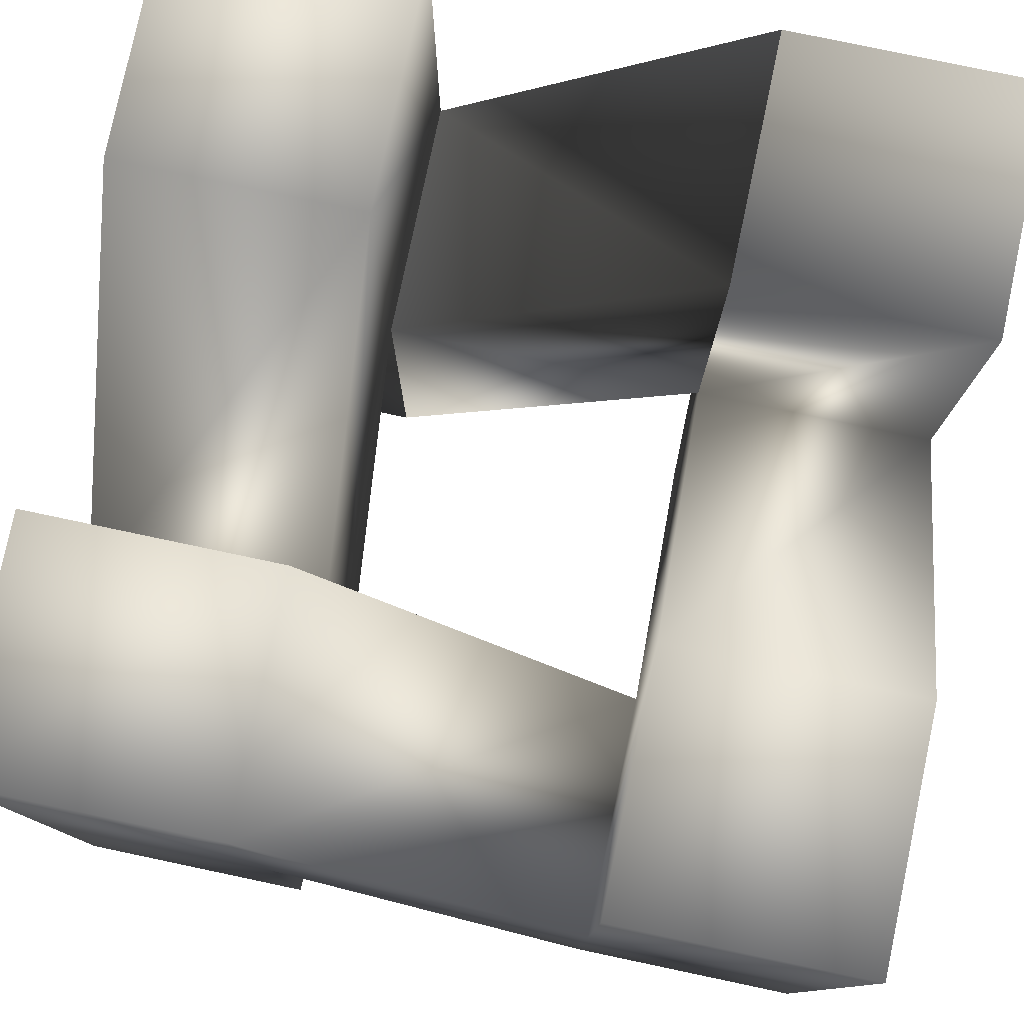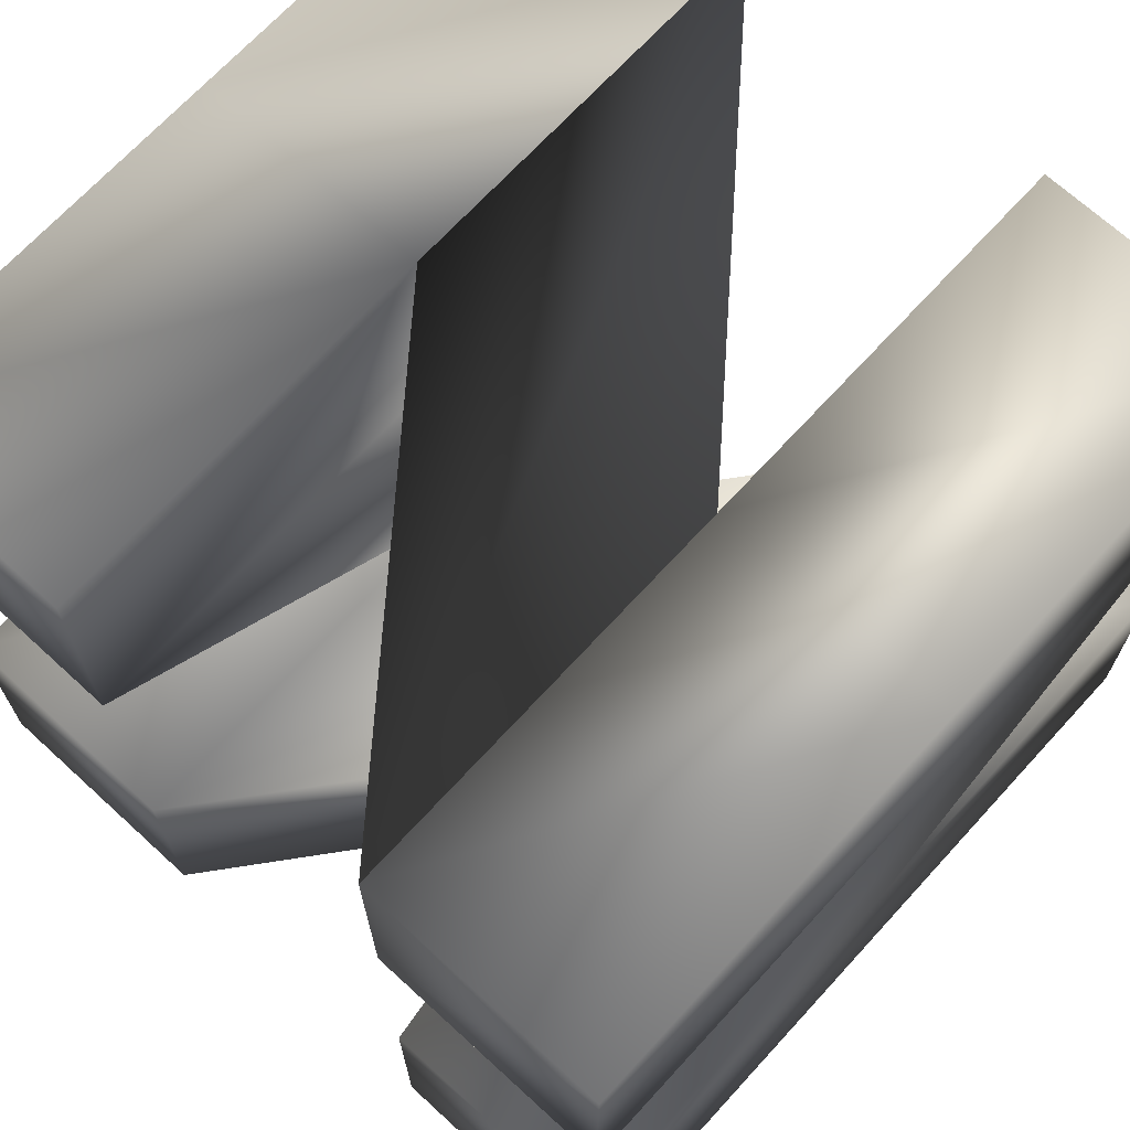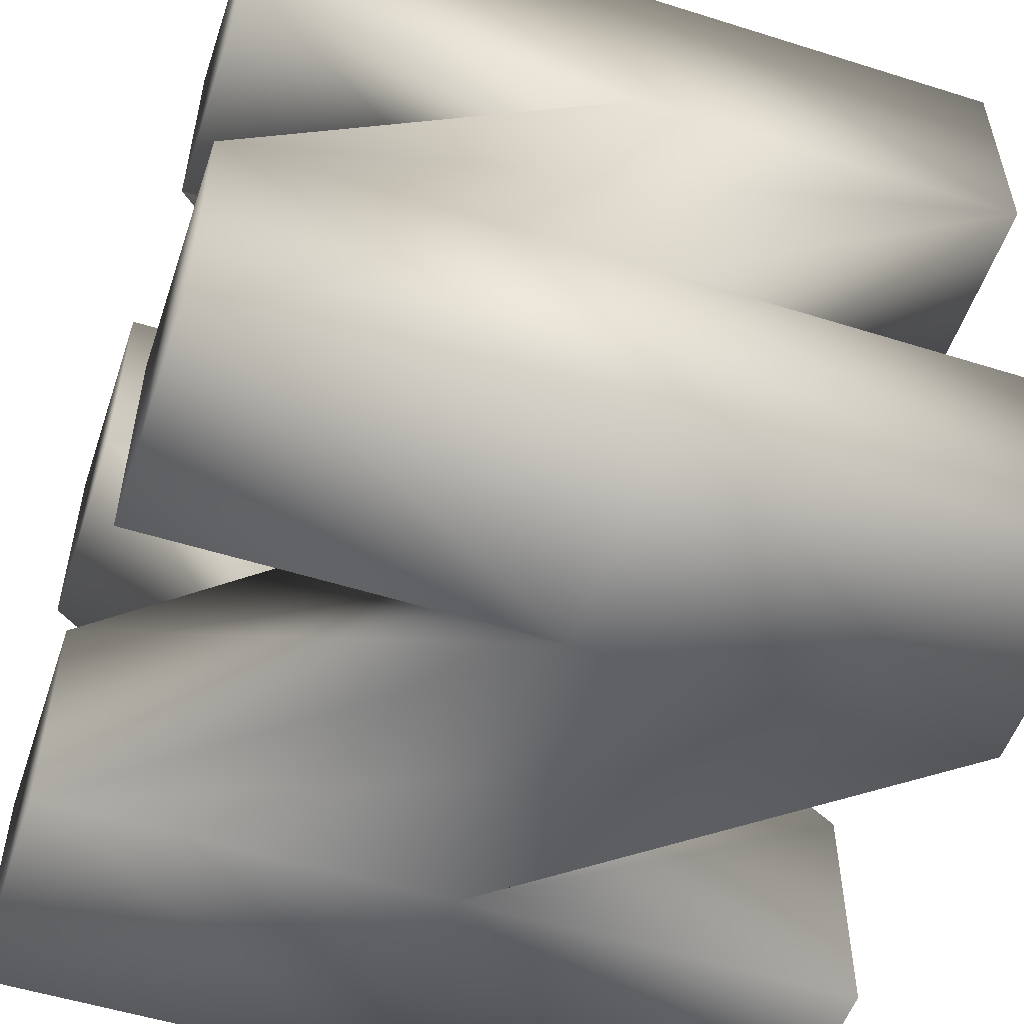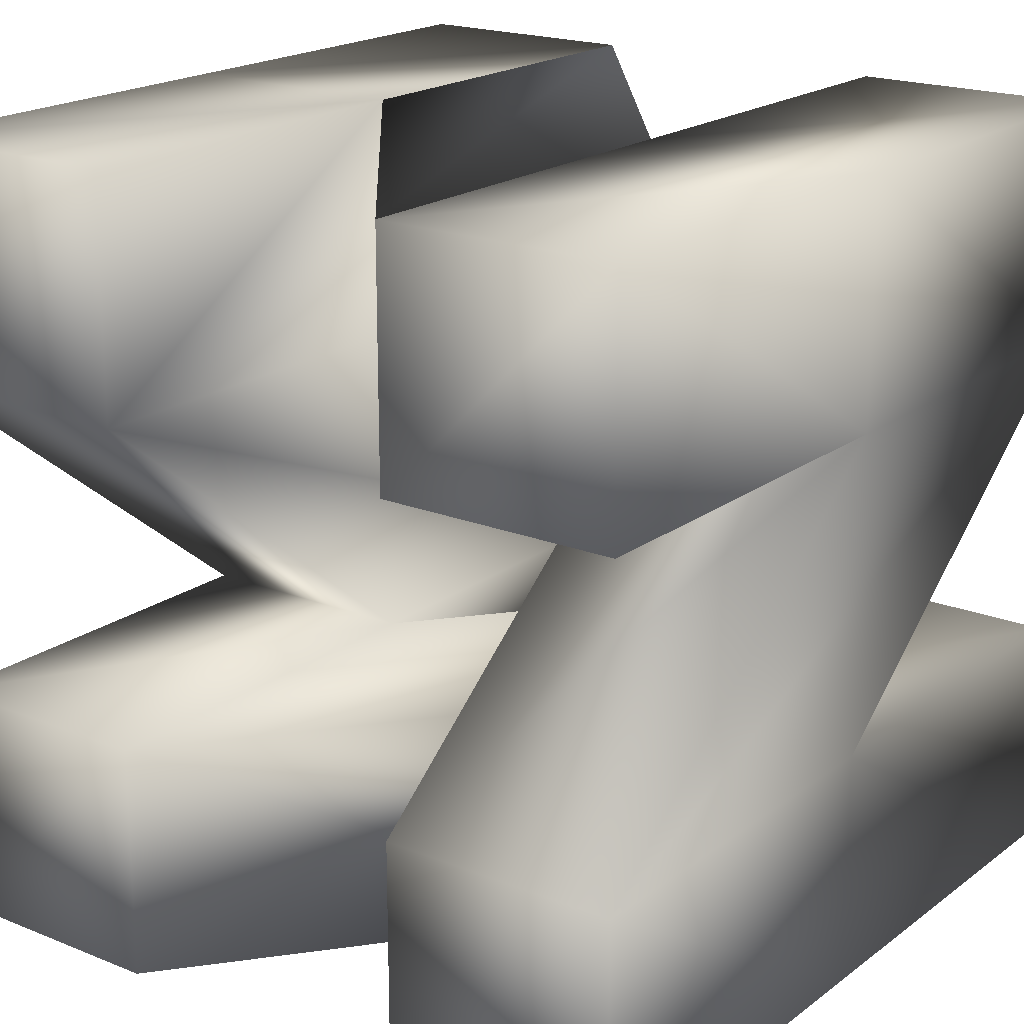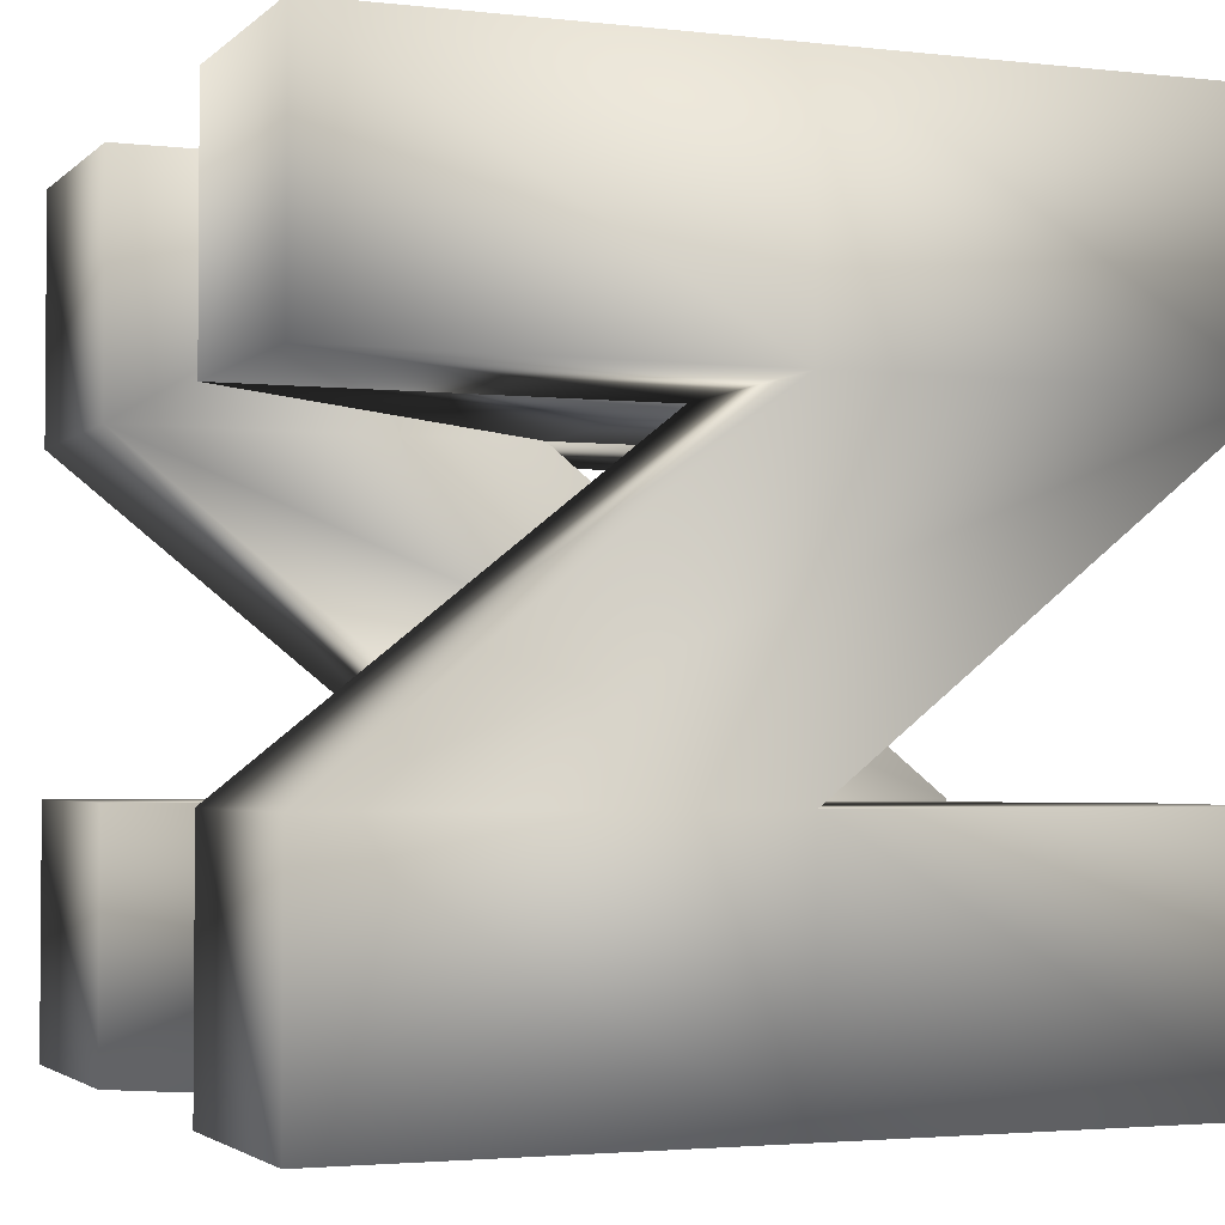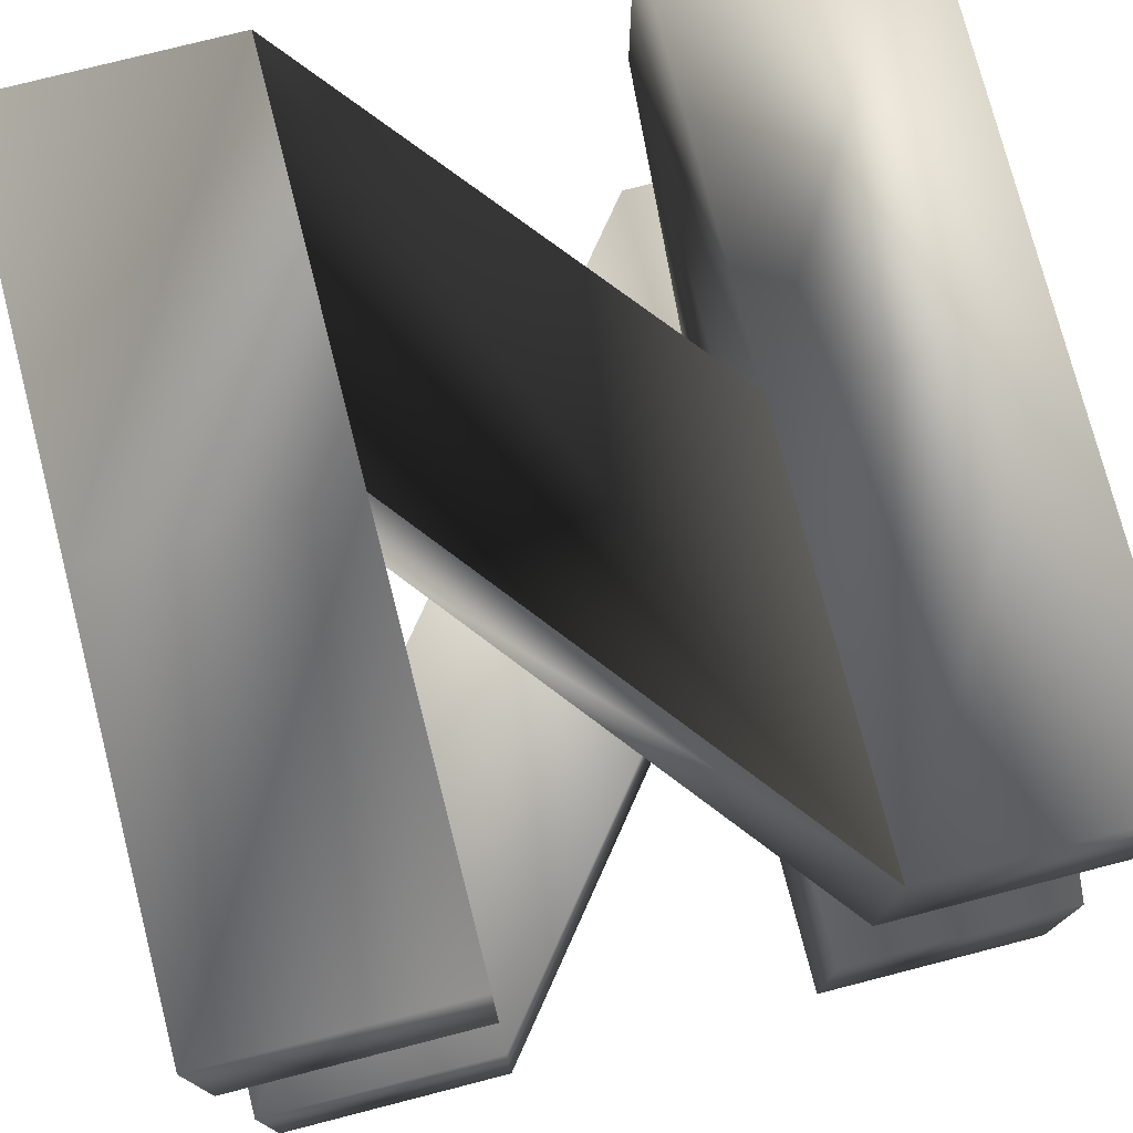
<metadata>
{"format":"obj","ext":"obj","renderer":"f3d","projection":"perspective","resolution":1024,"background":"white","views":[{"elev":79.1,"azim":-168.1,"up":"+Y"},{"elev":69.3,"azim":42.5,"up":"+Z"},{"elev":-53.8,"azim":71.5,"up":"+Z"},{"elev":19.6,"azim":36.7,"up":"+Z"},{"elev":-2.7,"azim":-111.8,"up":"+Z"},{"elev":76.0,"azim":-14.4,"up":"+Z"}]}
</metadata>
<code>
o Mesh_Logo
v -2 -2 -2
v -2 0 -2
v -2 0 -0.8
v -2 -2 -0.8
v -2 2 -2
v -2 2 -0.8
v -2 2 2
v -2 -0 2
v -2 -0 0.8
v -2 2 0.8
v -2 -2 2
v -2 -2 0.8
v -0.8 2 -0.8
v -0.8 2 -2
v -0.8 0 -2
v -0.8 0 -0.8
v -0.8 -2 0.8
v -0.8 -2 2
v -0.8 1e-06 2
v -0.8 -0 0.8
v 0.8 2 0.8
v 0.8 -0 0.8
v 0.8 -2 -0.8
v 0.8 0 -0.8
v 0.8 -2 -2
v 0.8 1e-06 -2
v 0.8 2 2
v 0.8 -0 2
v 2 -2 -0.8
v 2 -0 0.8
v 2 2 0.8
v 2 0 -0.8
v 2 0 -2
v 2 -2 -2
v 2 2 -2
v 2 2 -0.8
v 2 -0 2
v 2 2 2
v 2 -2 2
v 2 -2 0.8
v -0.8 -2 -0.8
v -0.8 -2 -2
v -0.8 2 0.8
v -0.8 2 2
v 0.8 2 -2
v 0.8 -2 2
v 0.8 -2 0.8
v 0.8 2 -0.8
f 1 2 3
f 1 3 4
f 2 5 6
f 2 6 3
f 7 8 9
f 7 9 10
f 8 11 12
f 8 12 9
f 12 3 6
f 12 6 9
f 13 14 15
f 13 15 16
f 17 18 19
f 17 19 20
f 13 16 17
f 13 17 20
f 21 22 23
f 21 23 24
f 23 25 26
f 23 26 24
f 21 27 28
f 21 28 22
f 29 30 31
f 29 31 32
f 33 34 29
f 33 29 32
f 35 33 32
f 35 32 36
f 37 38 31
f 37 31 30
f 39 37 30
f 39 30 40
f 41 24 26
f 41 26 42
f 6 5 14
f 6 14 13
f 7 10 43
f 7 43 44
f 12 11 18
f 12 18 17
f 1 4 41
f 1 41 42
f 39 40 47
f 39 47 46
f 29 34 25
f 29 25 23
f 35 36 48
f 35 48 45
f 31 38 27
f 31 27 21
f 9 6 13
f 9 13 20
f 10 9 20
f 10 20 43
f 4 3 16
f 4 16 41
f 5 2 15
f 5 15 14
f 2 1 42
f 2 42 15
f 8 7 44
f 8 44 19
f 11 8 19
f 11 19 18
f 34 33 26
f 34 26 25
f 33 35 45
f 33 45 26
f 37 39 46
f 37 46 28
f 38 37 28
f 38 28 27
f 40 30 22
f 40 22 47
f 36 32 24
f 36 24 48
f 44 19 46
f 44 46 28
f 20 43 22
f 20 22 47
f 42 26 45
f 42 45 15
f 41 16 48
f 41 48 24
f 3 12 17
f 3 17 16
f 30 29 23
f 30 23 22
f 32 31 21
f 32 21 24
f 20 19 46
f 20 46 47
f 43 44 28
f 43 28 22
f 16 15 45
f 16 45 48

</code>
